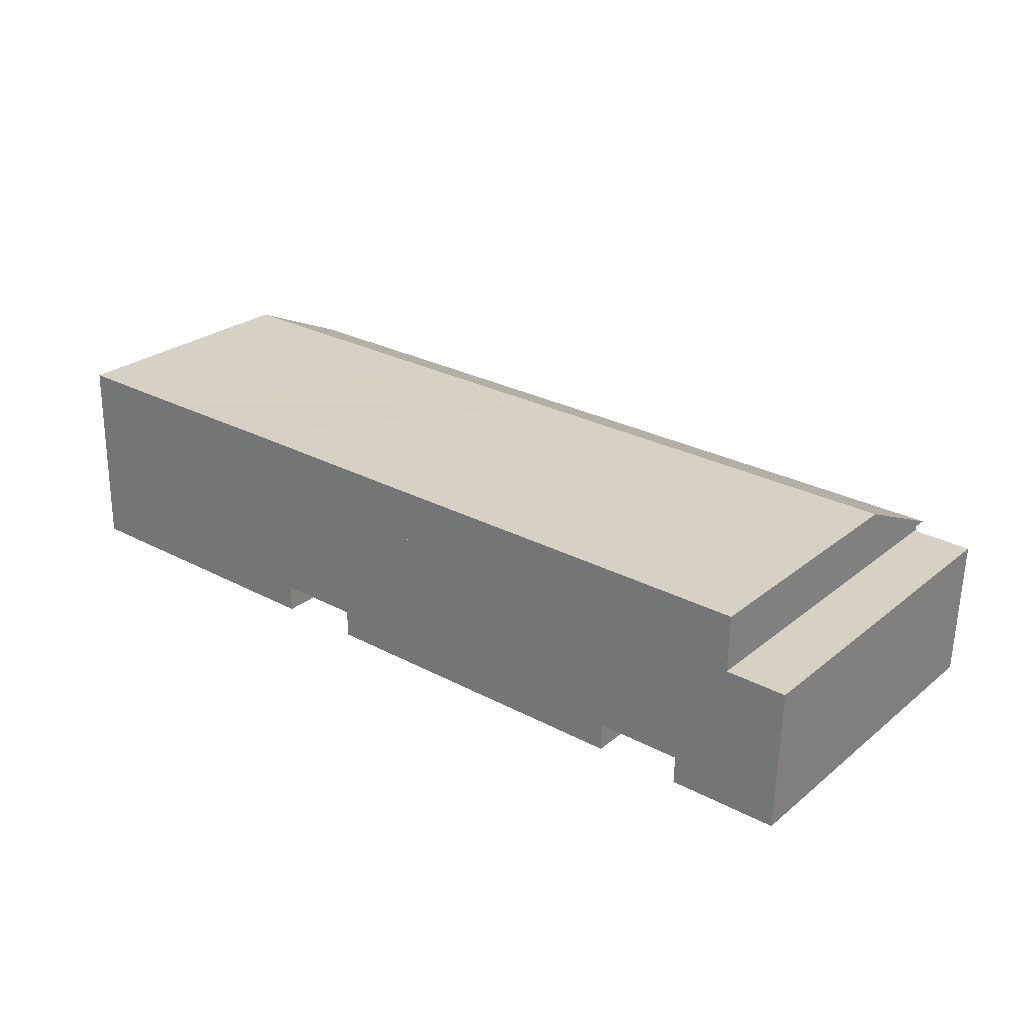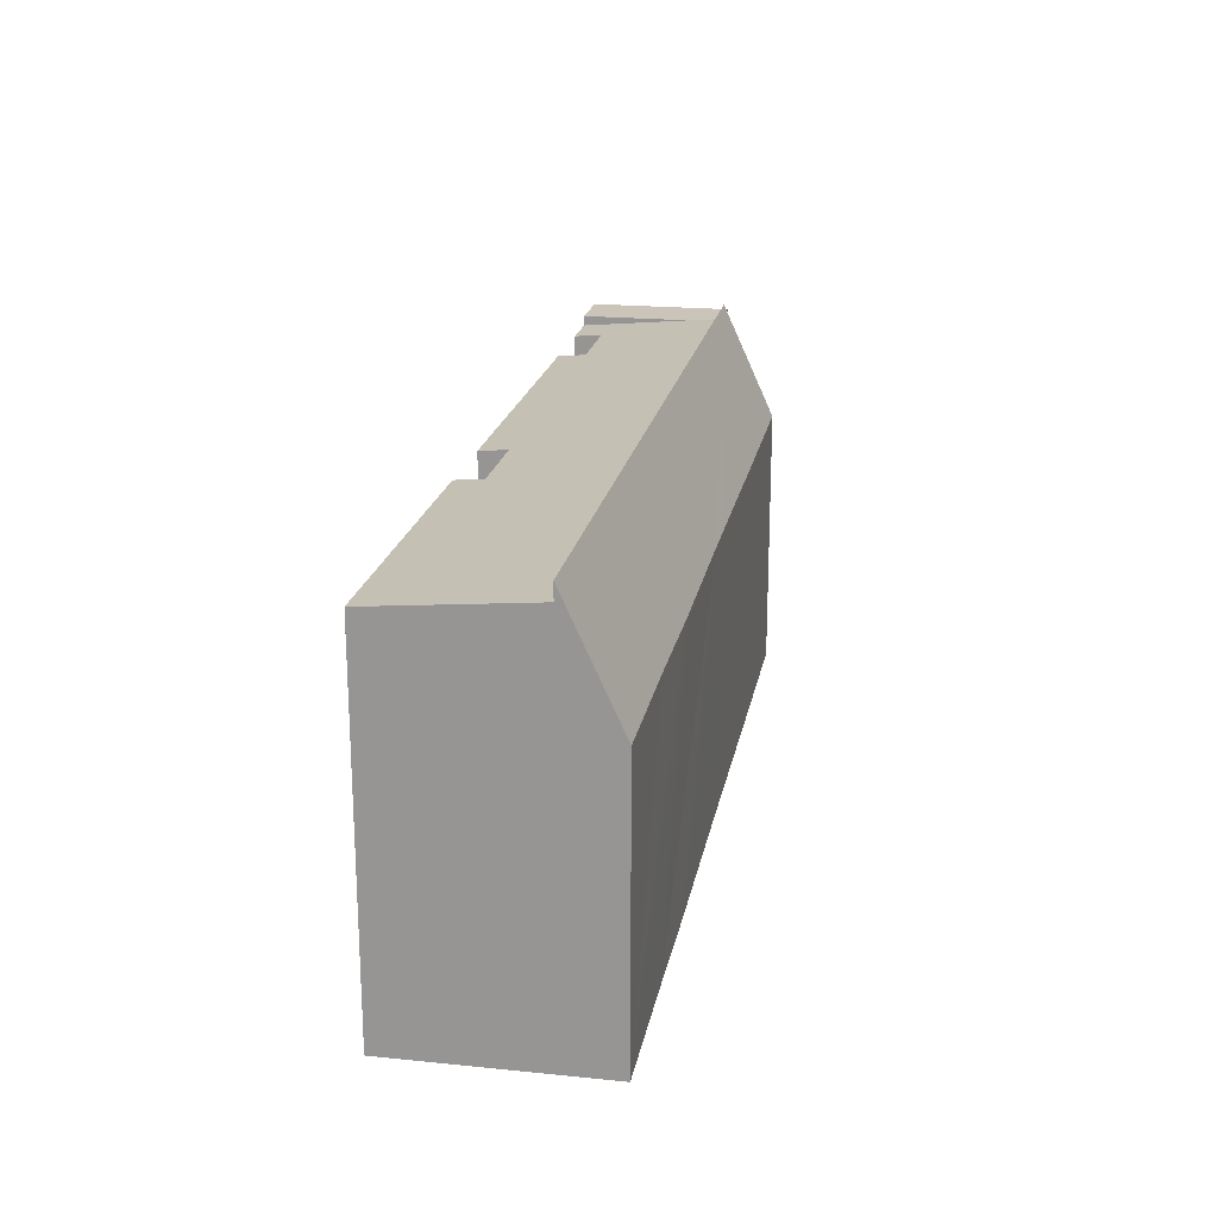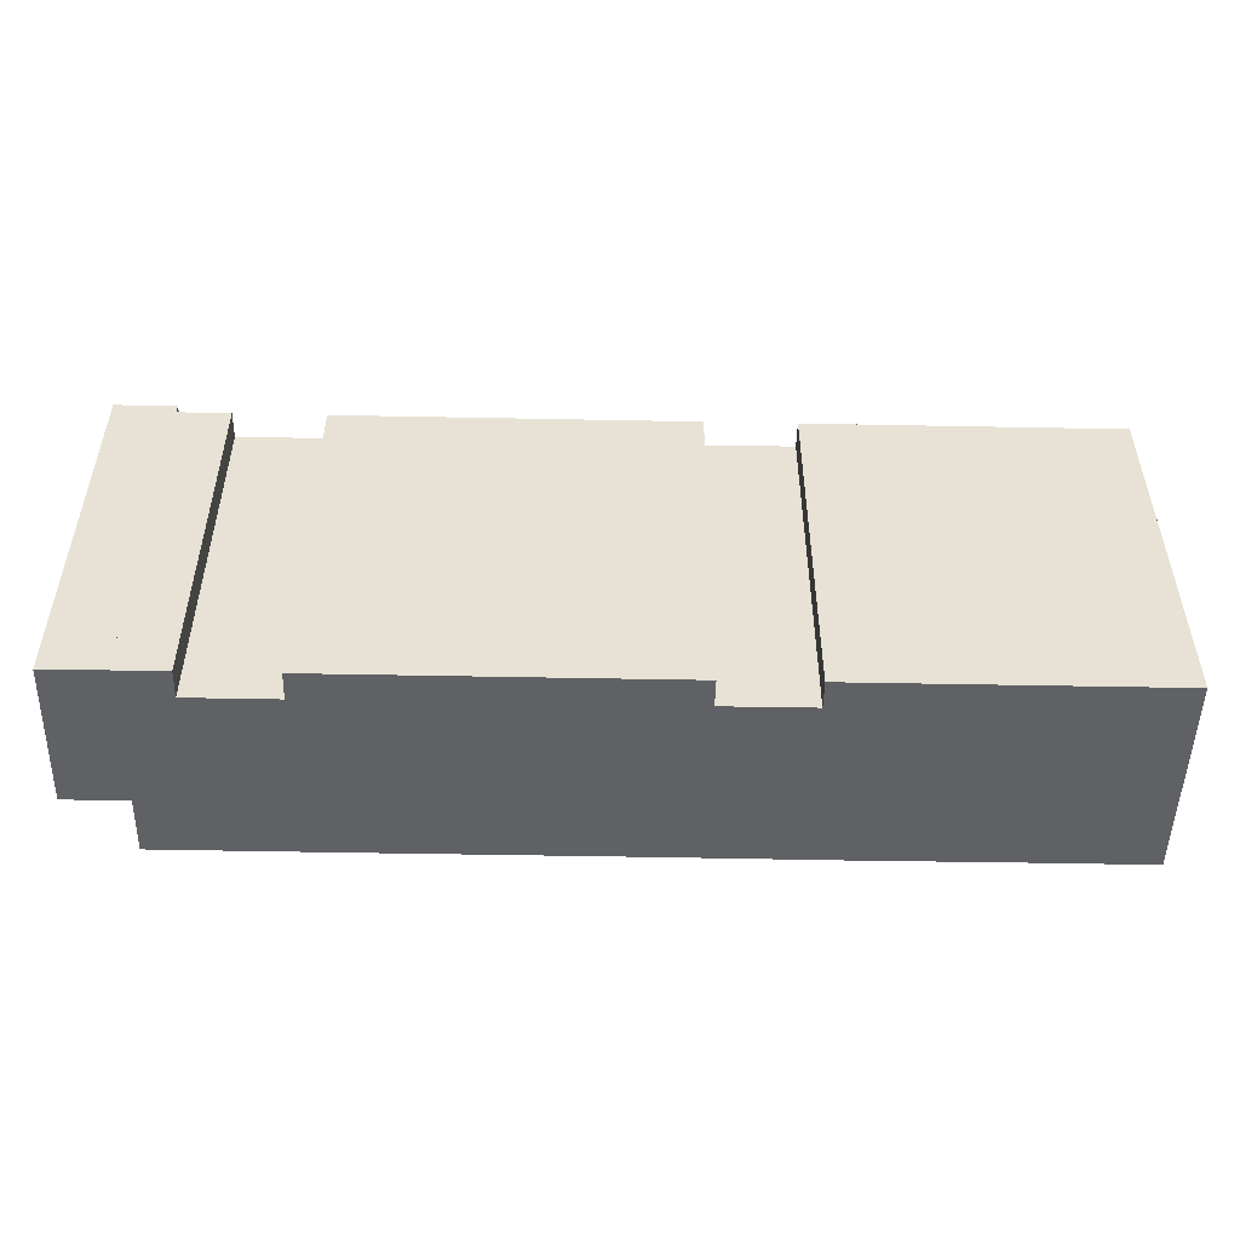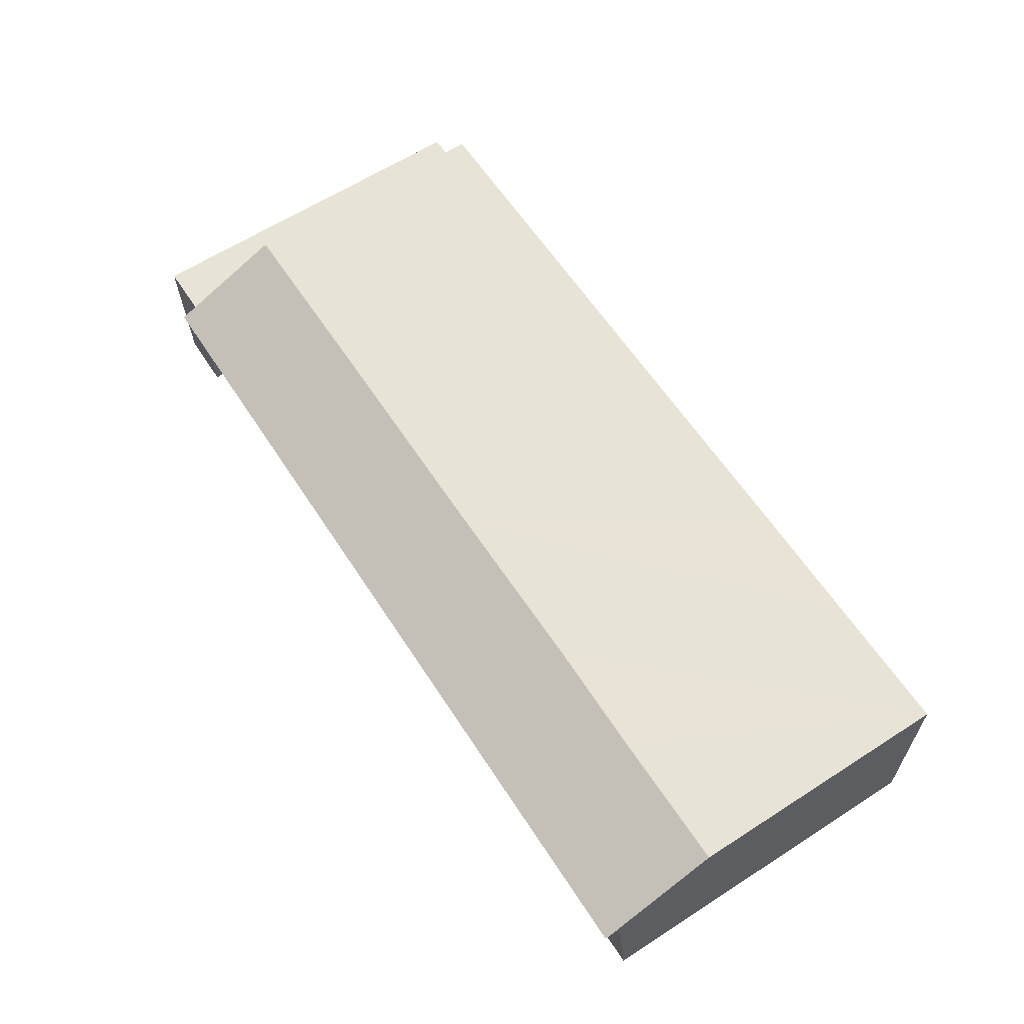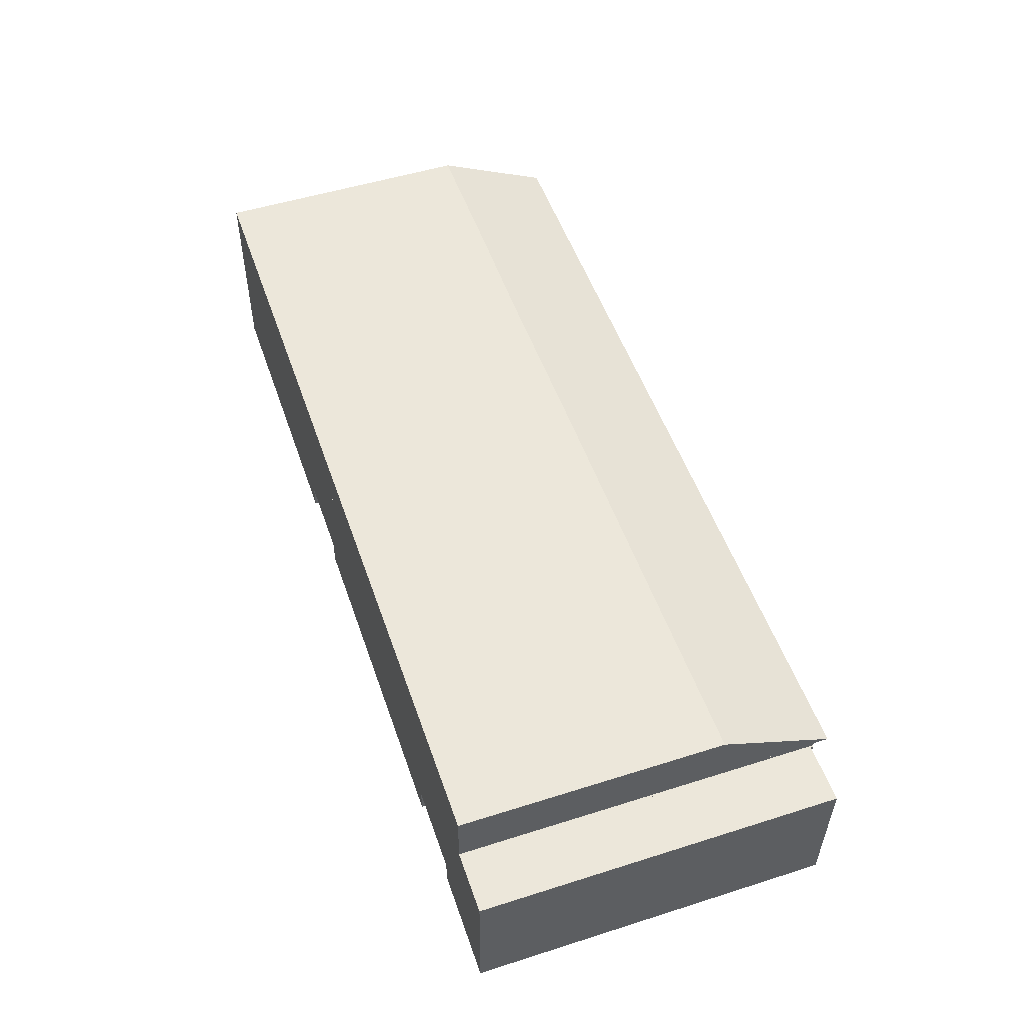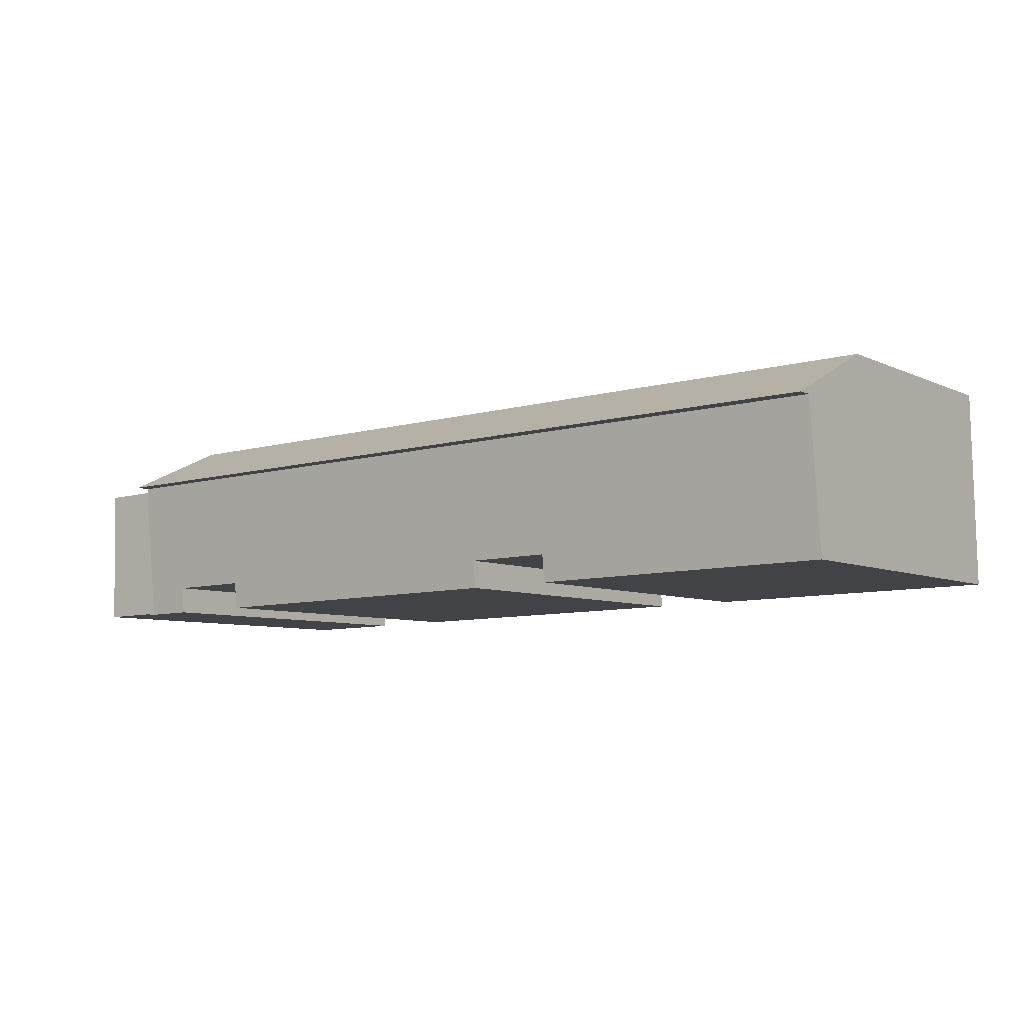
<metadata>
{"format":"obj","ext":"obj","renderer":"f3d","projection":"perspective","resolution":1024,"background":"white","views":[{"elev":26.0,"azim":38.7,"up":"+Z"},{"elev":20.3,"azim":-78.5,"up":"+Y"},{"elev":-50.1,"azim":179.9,"up":"+Y"},{"elev":62.8,"azim":-123.0,"up":"+Z"},{"elev":51.3,"azim":71.0,"up":"+Z"},{"elev":-6.8,"azim":-143.2,"up":"+Z"}]}
</metadata>
<code>
v  0.216 14.48 10.88
v  7.706 14.49 10.72
v  0.158 20.83 7.975
v  47.1 20.81 7.059
v  14.01 14.44 10.63
v  23.89 14.49 10.4
v  25.82 14.49 10.37
v  37.24 14.48 10.15
v  47.16 14.5 9.944
v  0.216 -6.662e-16 10.88
v  7.706 -6.567e-16 10.72
v  14.01 -6.507e-16 10.63
v  23.89 -6.371e-16 10.4
v  25.82 -6.349e-16 10.37
v  37.24 -6.214e-16 10.15
v  47.16 -6.089e-16 9.944
v  47.1 -4.322e-16 7.059
v  0.158 -4.883e-16 7.975
v  47.04 19.28 -0.939
v  44.32 19.28 -0.886
v  44.35 19.41 0.624
v  25.82 19.28 -0.507
v  21.1 19.28 -0.413
v  21.14 19.41 1.087
v  0.002 19.29 0.118
v  16.44 19.28 -0.32
v  0 19.28 1.18e-15
v  0.158 19.98 7.975
v  16.46 19.41 1.17
v  47.1 19.98 7.059
v  39.68 19.41 0.719
v  39.64 19.28 -0.781
v  47.1 19.97 6.847
v  47.16 19.81 5.063
v  47.2 19.97 6.845
v  47.1 -4.193e-16 6.847
v  47.2 -4.191e-16 6.845
v  47.04 5.75e-17 -0.939
v  47.16 -3.1e-16 5.063
v  39.68 -4.403e-17 0.719
v  39.64 4.782e-17 -0.781
v  16.46 -7.164e-17 1.17
v  16.44 1.959e-17 -0.32
v  44.32 5.425e-17 -0.886
v  44.35 -3.821e-17 0.624
v  21.1 2.529e-17 -0.413
v  25.82 3.104e-17 -0.507
v  21.14 -6.656e-17 1.087
v  0 0 0
v  0.002 -7.225e-18 0.118
v  50.24 19.81 -1
v  47.2 19.81 6.845
v  50.43 19.81 6.765
v  47.04 19.81 -0.939
v  50.43 -4.142e-16 6.765
v  50.24 6.123e-17 -1
g defaultobject
f 1 2 3
f 4 3 2
f 5 4 2
f 6 4 5
f 7 4 6
f 8 4 7
f 9 4 8
f 10 2 1
f 2 10 5
f 5 10 11
f 5 11 6
f 6 11 12
f 6 12 13
f 6 13 7
f 7 13 8
f 8 13 14
f 8 14 15
f 8 15 9
f 9 15 16
f 9 17 4
f 17 9 16
f 4 18 3
f 18 4 17
f 18 1 3
f 1 18 10
f 17 10 18
f 10 17 11
f 11 17 12
f 12 17 13
f 13 17 14
f 14 17 15
f 15 17 16
f 19 20 21
f 22 23 24
f 25 26 27
f 26 25 28
f 26 28 29
f 29 28 30
f 29 30 24
f 24 30 22
f 22 30 31
f 22 31 32
f 31 30 21
f 21 30 33
f 21 33 19
f 19 33 34
f 35 34 33
f 17 33 30
f 33 17 36
f 37 34 35
f 34 37 19
f 19 37 38
f 38 37 39
f 40 32 31
f 32 40 41
f 42 26 29
f 26 42 43
f 36 35 33
f 35 36 37
f 18 30 28
f 30 18 17
f 38 20 19
f 20 38 44
f 21 40 31
f 40 21 45
f 41 22 32
f 22 41 23
f 23 41 46
f 46 41 47
f 48 29 24
f 29 48 42
f 43 27 26
f 27 43 49
f 20 45 21
f 45 20 44
f 23 48 24
f 48 23 46
f 25 18 28
f 18 25 27
f 18 27 49
f 18 49 50
f 47 48 46
f 38 45 44
f 45 38 36
f 45 36 17
f 36 38 37
f 37 38 39
f 42 17 18
f 17 42 48
f 17 48 47
f 17 47 40
f 40 47 41
f 17 40 45
f 49 18 50
f 18 49 43
f 18 43 42
f 51 52 53
f 52 51 34
f 34 51 54
f 38 34 54
f 34 38 52
f 52 38 37
f 37 38 39
f 37 53 52
f 53 37 55
f 55 51 53
f 51 55 56
f 56 54 51
f 54 56 38
f 39 55 37
f 55 39 56
f 56 39 38

</code>
